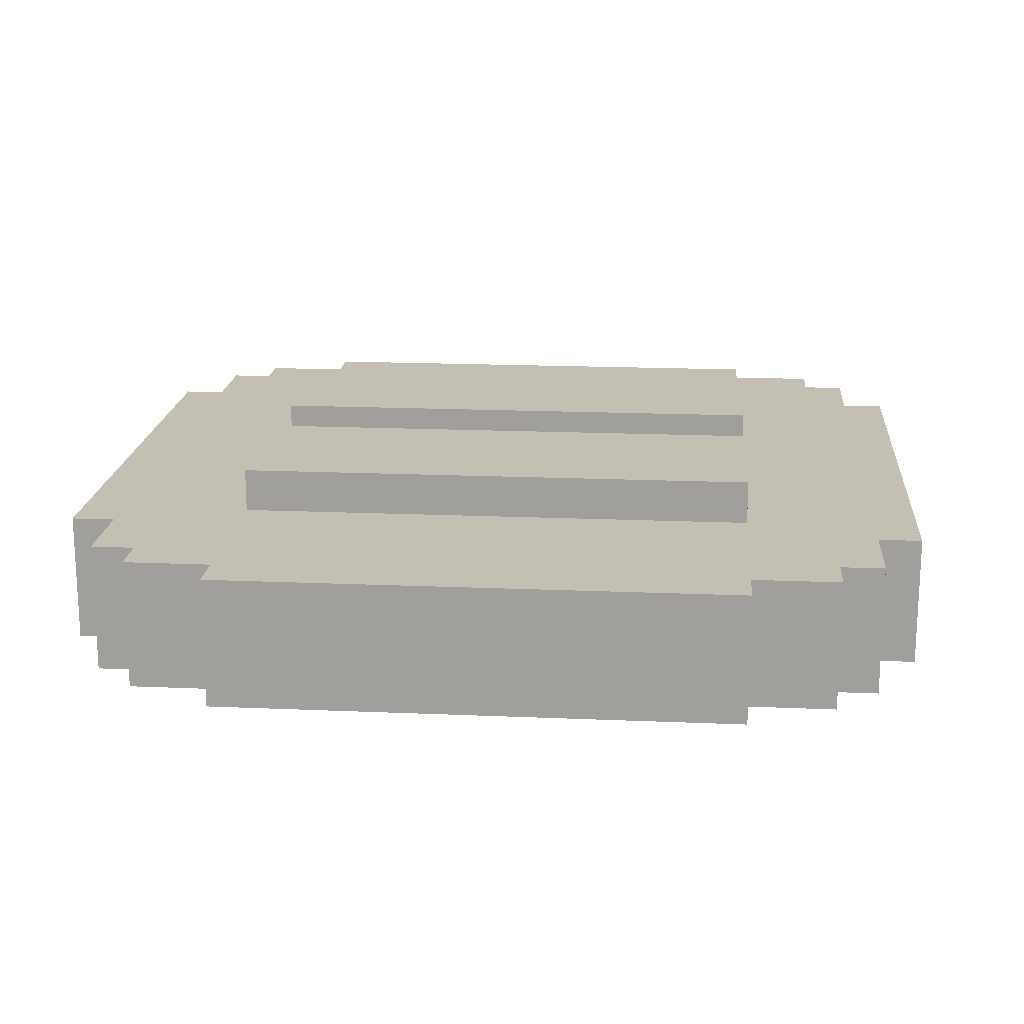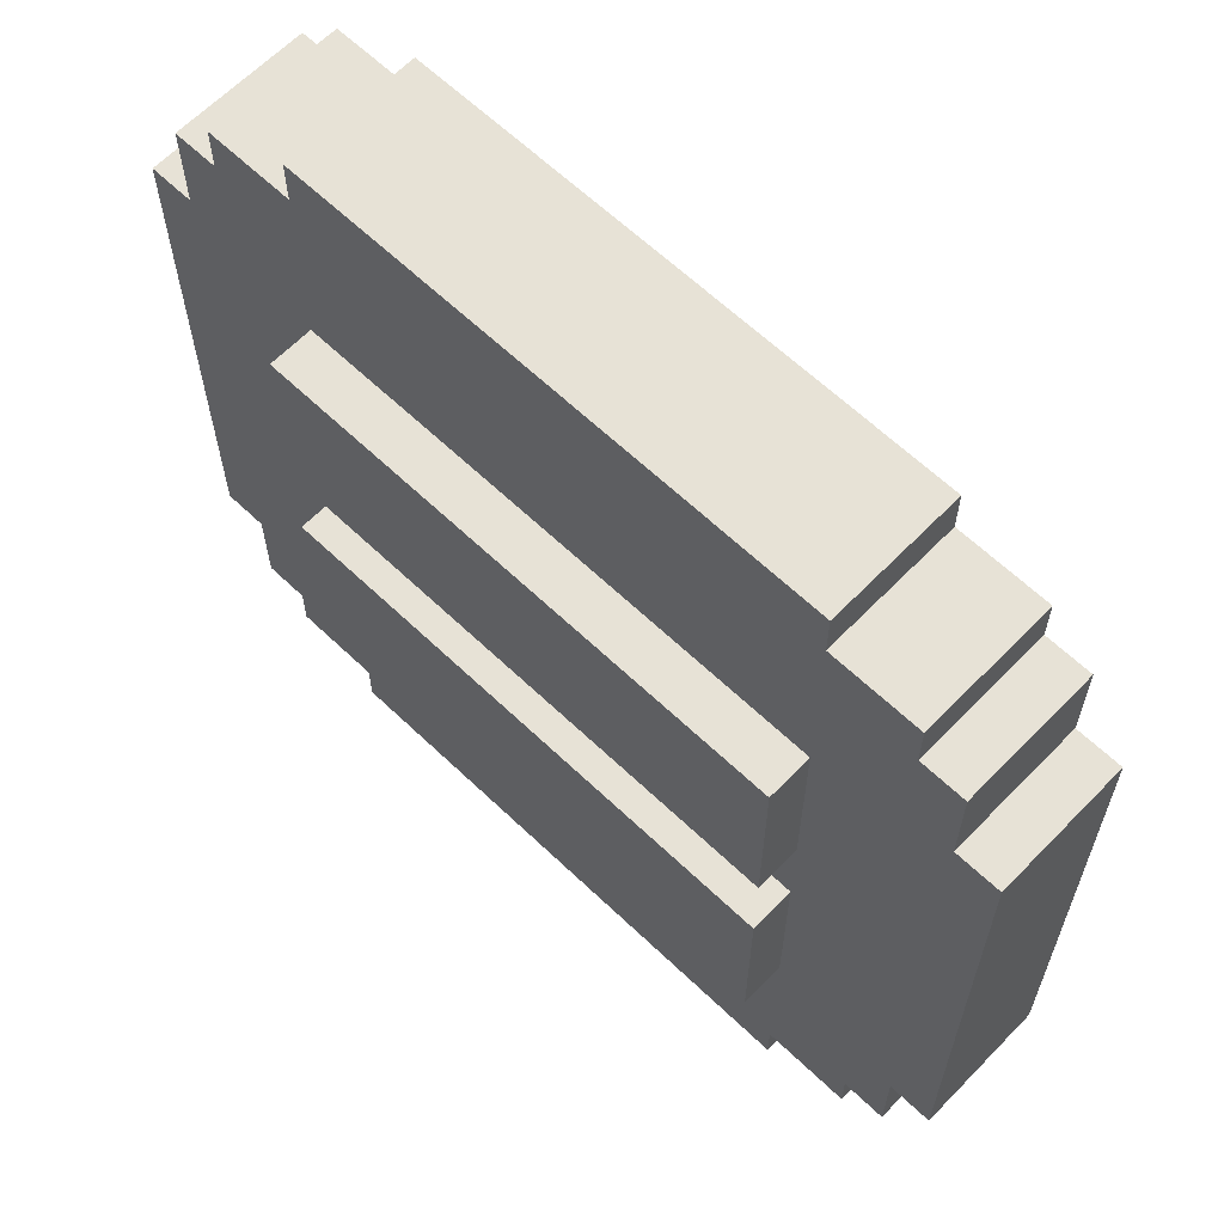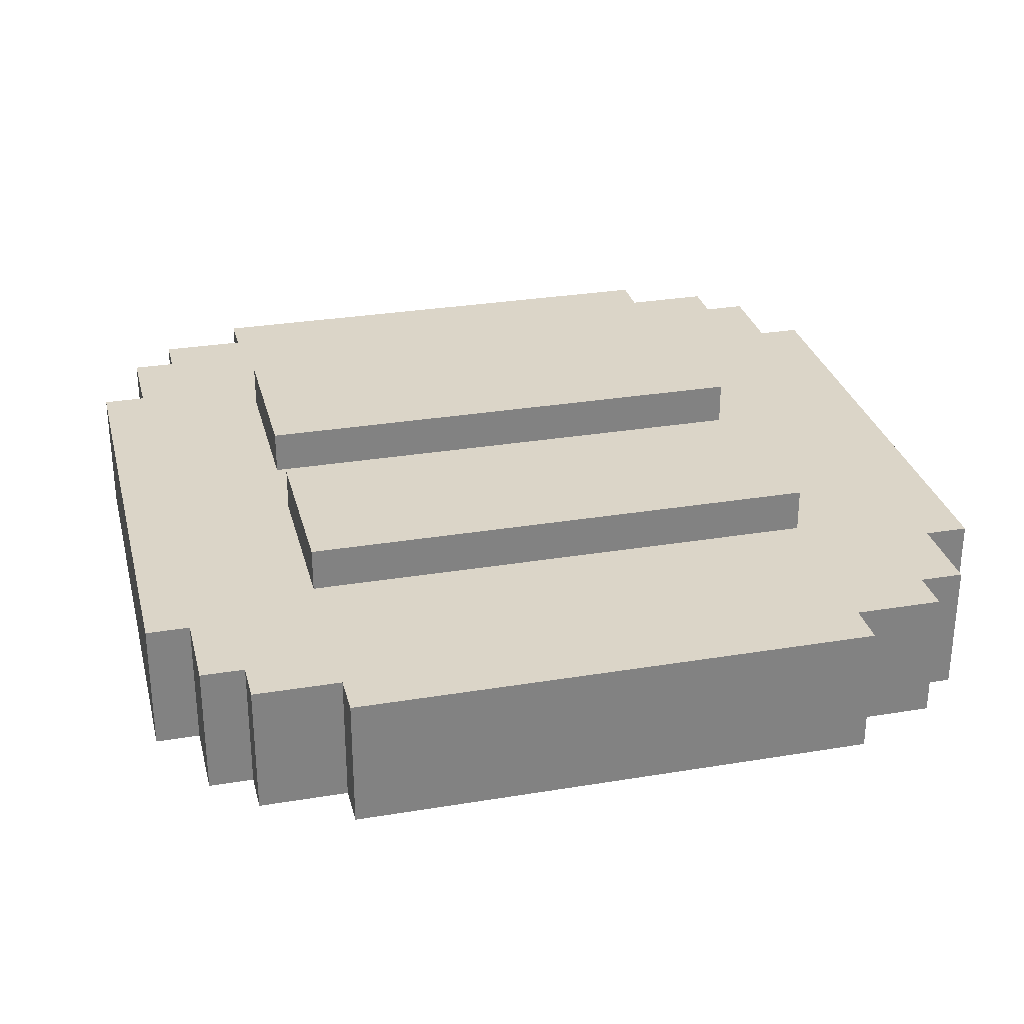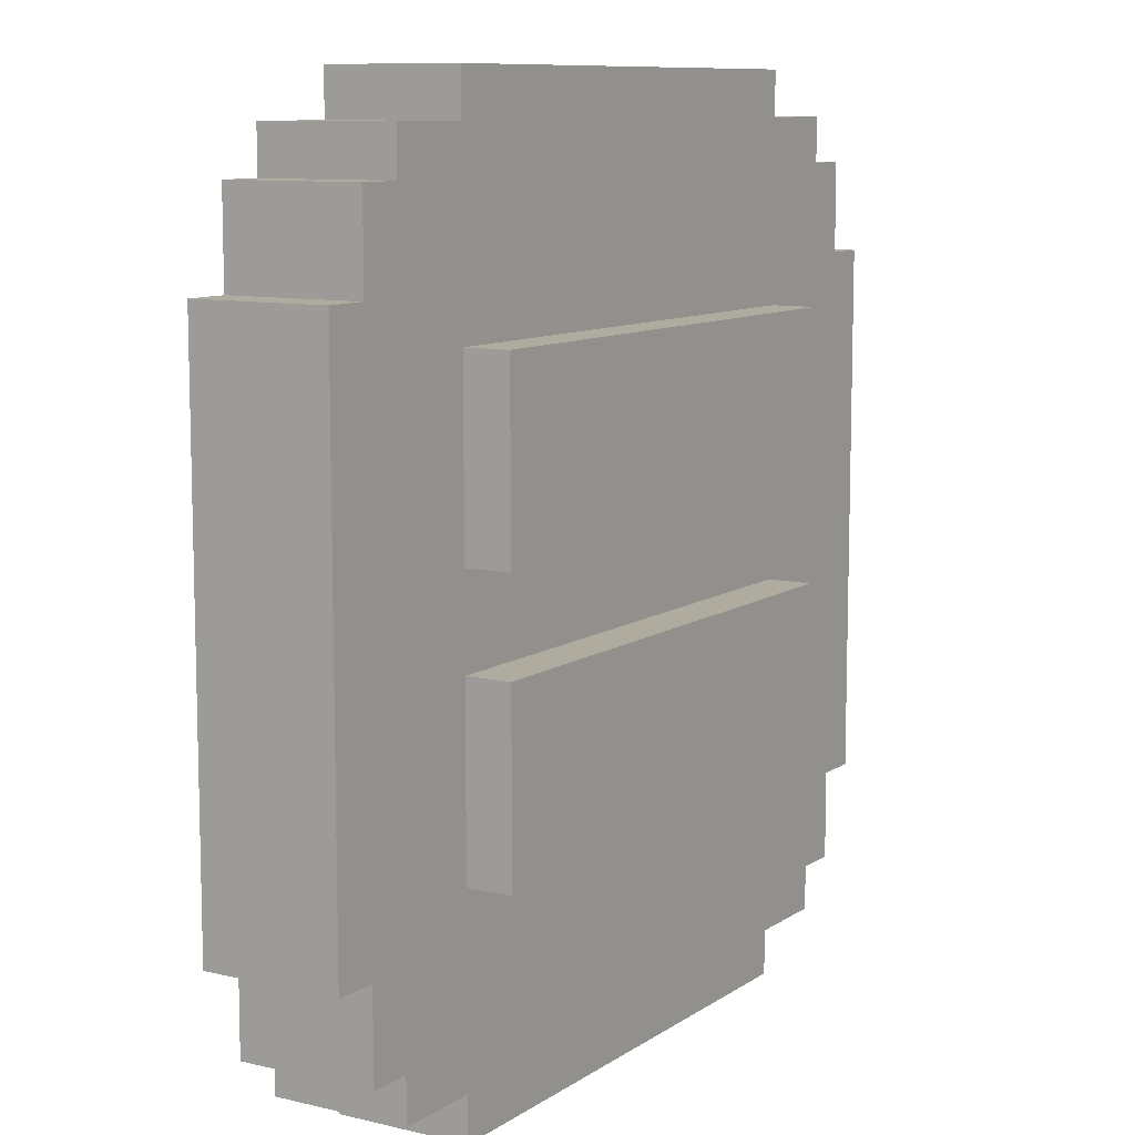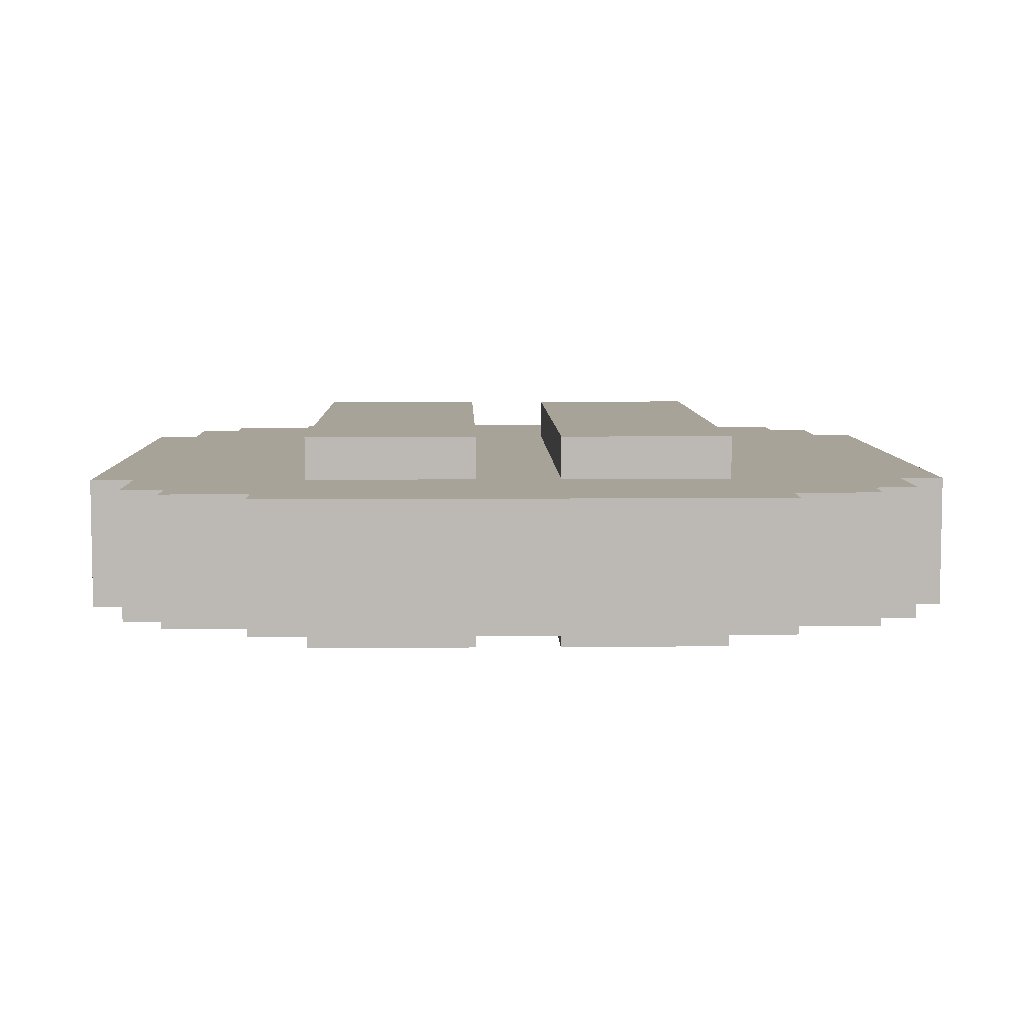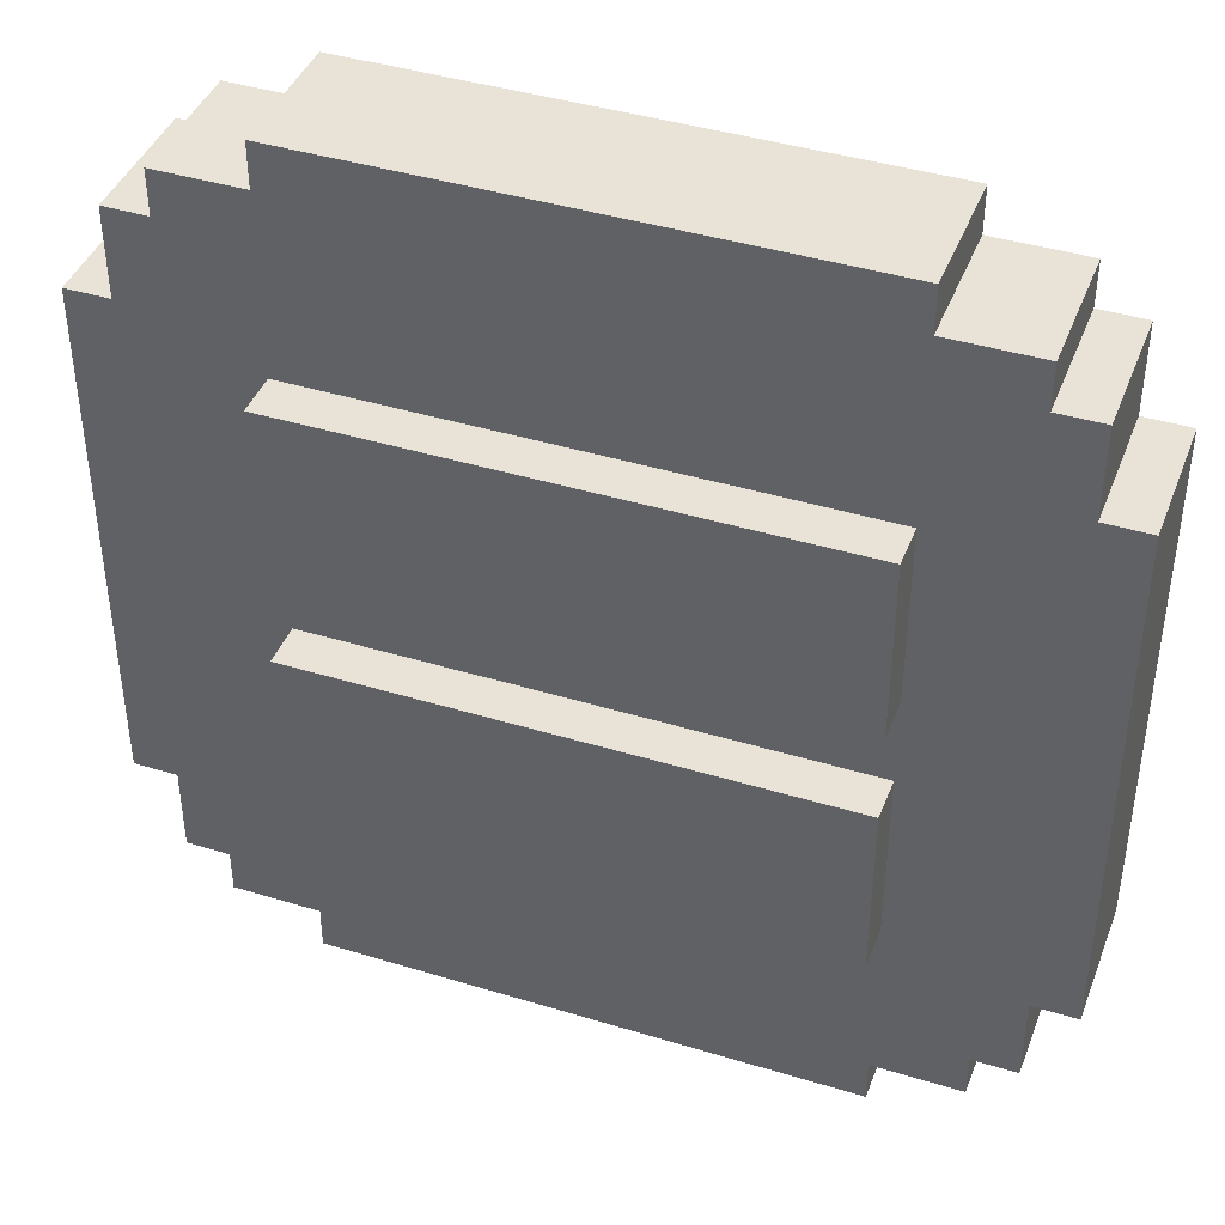
<metadata>
{"format":"obj","ext":"obj","renderer":"f3d","projection":"perspective","resolution":1024,"background":"white","views":[{"elev":17.9,"azim":-175.2,"up":"+Y"},{"elev":63.0,"azim":44.0,"up":"+Z"},{"elev":29.6,"azim":166.3,"up":"+Y"},{"elev":9.7,"azim":121.6,"up":"+Z"},{"elev":6.9,"azim":88.5,"up":"+Y"},{"elev":41.7,"azim":20.2,"up":"+Z"}]}
</metadata>
<code>
o
v -1 0.1 0.6
v -1 0.1 -0.6
v -1 0.4 0.6
v -1 0.4 -0.6
v -0.9 0.1 0.8
v -0.9 0.1 0.6
v -0.9 0.1 -0.6
v -0.9 0.1 -0.8
v -0.9 0.4 0.8
v -0.9 0.4 0.6
v -0.9 0.4 -0.6
v -0.9 0.4 -0.8
v -0.8 0.1 0.9
v -0.8 0.1 0.8
v -0.8 0.1 -0.8
v -0.8 0.1 -0.9
v -0.8 0.4 0.9
v -0.8 0.4 0.8
v -0.8 0.4 -0.8
v -0.8 0.4 -0.9
v -0.6 0 0.5
v -0.6 0 0.1
v -0.6 0 -0.1
v -0.6 0 -0.5
v -0.6 0.1 1
v -0.6 0.1 0.9
v -0.6 0.1 0.5
v -0.6 0.1 0.1
v -0.6 0.1 -0.1
v -0.6 0.1 -0.5
v -0.6 0.1 -0.9
v -0.6 0.1 -1
v -0.6 0.4 1
v -0.6 0.4 0.9
v -0.6 0.4 0.5
v -0.6 0.4 0.1
v -0.6 0.4 -0.1
v -0.6 0.4 -0.5
v -0.6 0.4 -0.9
v -0.6 0.4 -1
v -0.6 0.5 0.5
v -0.6 0.5 0.1
v -0.6 0.5 -0.1
v -0.6 0.5 -0.5
v 0.6 0 0.5
v 0.6 0 0.1
v 0.6 0 -0.1
v 0.6 0 -0.5
v 0.6 0.1 1
v 0.6 0.1 0.9
v 0.6 0.1 0.5
v 0.6 0.1 0.1
v 0.6 0.1 -0.1
v 0.6 0.1 -0.5
v 0.6 0.1 -0.9
v 0.6 0.1 -1
v 0.6 0.4 1
v 0.6 0.4 0.9
v 0.6 0.4 0.5
v 0.6 0.4 0.1
v 0.6 0.4 -0.1
v 0.6 0.4 -0.5
v 0.6 0.4 -0.9
v 0.6 0.4 -1
v 0.6 0.5 0.5
v 0.6 0.5 0.1
v 0.6 0.5 -0.1
v 0.6 0.5 -0.5
v 0.8 0.1 0.9
v 0.8 0.1 0.8
v 0.8 0.1 -0.8
v 0.8 0.1 -0.9
v 0.8 0.4 0.9
v 0.8 0.4 0.8
v 0.8 0.4 -0.8
v 0.8 0.4 -0.9
v 0.9 0.1 0.8
v 0.9 0.1 0.6
v 0.9 0.1 -0.6
v 0.9 0.1 -0.8
v 0.9 0.4 0.8
v 0.9 0.4 0.6
v 0.9 0.4 -0.6
v 0.9 0.4 -0.8
v 1 0.1 0.6
v 1 0.1 -0.6
v 1 0.4 0.6
v 1 0.4 -0.6
v -0.6 0.1 1
v -0.6 0.4 1
v 0.6 0.1 1
v 0.6 0.4 1
v -0.8 0.1 0.9
v -0.8 0.4 0.9
v -0.6 0.1 0.9
v -0.6 0.4 0.9
v 0.6 0.1 0.9
v 0.6 0.4 0.9
v 0.8 0.1 0.9
v 0.8 0.4 0.9
v -0.9 0.1 0.8
v -0.9 0.4 0.8
v -0.8 0.1 0.8
v -0.8 0.4 0.8
v 0.8 0.1 0.8
v 0.8 0.4 0.8
v 0.9 0.1 0.8
v 0.9 0.4 0.8
v -1 0.1 0.6
v -1 0.4 0.6
v -0.9 0.1 0.6
v -0.9 0.4 0.6
v 0.9 0.1 0.6
v 0.9 0.4 0.6
v 1 0.1 0.6
v 1 0.4 0.6
v -0.6 0 0.5
v -0.6 0.1 0.5
v -0.6 0.4 0.5
v -0.6 0.5 0.5
v 0.6 0 0.5
v 0.6 0.1 0.5
v 0.6 0.4 0.5
v 0.6 0.5 0.5
v -0.6 0 -0.1
v -0.6 0.1 -0.1
v -0.6 0.4 -0.1
v -0.6 0.5 -0.1
v 0.6 0 -0.1
v 0.6 0.1 -0.1
v 0.6 0.4 -0.1
v 0.6 0.5 -0.1
v -0.6 0 0.1
v -0.6 0.1 0.1
v -0.6 0.4 0.1
v -0.6 0.5 0.1
v 0.6 0 0.1
v 0.6 0.1 0.1
v 0.6 0.4 0.1
v 0.6 0.5 0.1
v -0.6 0 -0.5
v -0.6 0.1 -0.5
v -0.6 0.4 -0.5
v -0.6 0.5 -0.5
v 0.6 0 -0.5
v 0.6 0.1 -0.5
v 0.6 0.4 -0.5
v 0.6 0.5 -0.5
v -1 0.1 -0.6
v -1 0.4 -0.6
v -0.9 0.1 -0.6
v -0.9 0.4 -0.6
v 0.9 0.1 -0.6
v 0.9 0.4 -0.6
v 1 0.1 -0.6
v 1 0.4 -0.6
v -0.9 0.1 -0.8
v -0.9 0.4 -0.8
v -0.8 0.1 -0.8
v -0.8 0.4 -0.8
v 0.8 0.1 -0.8
v 0.8 0.4 -0.8
v 0.9 0.1 -0.8
v 0.9 0.4 -0.8
v -0.8 0.1 -0.9
v -0.8 0.4 -0.9
v -0.6 0.1 -0.9
v -0.6 0.4 -0.9
v 0.6 0.1 -0.9
v 0.6 0.4 -0.9
v 0.8 0.1 -0.9
v 0.8 0.4 -0.9
v -0.6 0.1 -1
v -0.6 0.4 -1
v 0.6 0.1 -1
v 0.6 0.4 -1
v -0.6 0 0.5
v 0.6 0 0.5
v -0.6 0 0.1
v 0.6 0 0.1
v -0.6 0 -0.1
v 0.6 0 -0.1
v -0.6 0 -0.5
v 0.6 0 -0.5
v -0.6 0.1 1
v 0.6 0.1 1
v -0.8 0.1 0.9
v -0.6 0.1 0.9
v 0.6 0.1 0.9
v 0.8 0.1 0.9
v -0.9 0.1 0.8
v -0.8 0.1 0.8
v 0.8 0.1 0.8
v 0.9 0.1 0.8
v -1 0.1 0.6
v -0.9 0.1 0.6
v 0.9 0.1 0.6
v 1 0.1 0.6
v -0.6 0.1 0.5
v 0.6 0.1 0.5
v -0.6 0.1 0.1
v 0.6 0.1 0.1
v -0.6 0.1 -0.1
v 0.6 0.1 -0.1
v -0.6 0.1 -0.5
v 0.6 0.1 -0.5
v -1 0.1 -0.6
v -0.9 0.1 -0.6
v 0.9 0.1 -0.6
v 1 0.1 -0.6
v -0.9 0.1 -0.8
v -0.8 0.1 -0.8
v 0.8 0.1 -0.8
v 0.9 0.1 -0.8
v -0.8 0.1 -0.9
v -0.6 0.1 -0.9
v 0.6 0.1 -0.9
v 0.8 0.1 -0.9
v -0.6 0.1 -1
v 0.6 0.1 -1
v -0.6 0.4 1
v 0.6 0.4 1
v -0.8 0.4 0.9
v -0.6 0.4 0.9
v 0.6 0.4 0.9
v 0.8 0.4 0.9
v -0.9 0.4 0.8
v -0.8 0.4 0.8
v 0.8 0.4 0.8
v 0.9 0.4 0.8
v -1 0.4 0.6
v -0.9 0.4 0.6
v 0.9 0.4 0.6
v 1 0.4 0.6
v -0.6 0.4 0.5
v 0.6 0.4 0.5
v -0.6 0.4 0.1
v 0.6 0.4 0.1
v -0.6 0.4 -0.1
v 0.6 0.4 -0.1
v -0.6 0.4 -0.5
v 0.6 0.4 -0.5
v -1 0.4 -0.6
v -0.9 0.4 -0.6
v 0.9 0.4 -0.6
v 1 0.4 -0.6
v -0.9 0.4 -0.8
v -0.8 0.4 -0.8
v 0.8 0.4 -0.8
v 0.9 0.4 -0.8
v -0.8 0.4 -0.9
v -0.6 0.4 -0.9
v 0.6 0.4 -0.9
v 0.8 0.4 -0.9
v -0.6 0.4 -1
v 0.6 0.4 -1
v -0.6 0.5 0.5
v 0.6 0.5 0.5
v -0.6 0.5 0.1
v 0.6 0.5 0.1
v -0.6 0.5 -0.1
v 0.6 0.5 -0.1
v -0.6 0.5 -0.5
v 0.6 0.5 -0.5
f 3 2 1
f 4 2 3
f 9 6 5
f 10 6 9
f 11 8 7
f 12 8 11
f 17 14 13
f 18 14 17
f 19 16 15
f 20 16 19
f 27 22 21
f 28 22 27
f 29 24 23
f 30 24 29
f 33 26 25
f 34 26 33
f 39 32 31
f 40 32 39
f 41 36 35
f 42 36 41
f 43 38 37
f 44 38 43
f 45 46 51
f 51 46 52
f 47 48 53
f 53 48 54
f 49 50 57
f 57 50 58
f 55 56 63
f 63 56 64
f 59 60 65
f 65 60 66
f 61 62 67
f 67 62 68
f 69 70 73
f 73 70 74
f 71 72 75
f 75 72 76
f 77 78 81
f 81 78 82
f 79 80 83
f 83 80 84
f 85 86 87
f 87 86 88
f 91 90 89
f 92 90 91
f 95 94 93
f 96 94 95
f 99 98 97
f 100 98 99
f 103 102 101
f 104 102 103
f 107 106 105
f 108 106 107
f 111 110 109
f 112 110 111
f 115 114 113
f 116 114 115
f 121 118 117
f 122 118 121
f 123 120 119
f 124 120 123
f 129 126 125
f 130 126 129
f 131 128 127
f 132 128 131
f 133 134 137
f 137 134 138
f 135 136 139
f 139 136 140
f 141 142 145
f 145 142 146
f 143 144 147
f 147 144 148
f 149 150 151
f 151 150 152
f 153 154 155
f 155 154 156
f 157 158 159
f 159 158 160
f 161 162 163
f 163 162 164
f 165 166 167
f 167 166 168
f 169 170 171
f 171 170 172
f 173 174 175
f 175 174 176
f 179 178 177
f 180 178 179
f 183 182 181
f 184 182 183
f 188 186 185
f 189 186 188
f 192 188 187
f 192 190 189
f 192 189 188
f 193 190 192
f 196 192 191
f 196 194 193
f 196 193 192
f 197 194 196
f 199 196 195
f 199 198 197
f 199 197 196
f 200 198 199
f 201 199 195
f 202 198 200
f 203 201 195
f 203 202 201
f 204 198 202
f 204 202 203
f 205 203 195
f 206 198 204
f 207 205 195
f 207 206 205
f 208 206 207
f 209 198 206
f 209 206 208
f 210 198 209
f 211 209 208
f 212 209 211
f 213 209 212
f 214 209 213
f 215 213 212
f 216 213 215
f 217 213 216
f 218 213 217
f 219 217 216
f 220 217 219
f 221 222 224
f 224 222 225
f 223 224 228
f 225 226 228
f 224 225 228
f 228 226 229
f 227 228 232
f 229 230 232
f 228 229 232
f 232 230 233
f 231 232 235
f 233 234 235
f 232 233 235
f 235 234 236
f 231 235 237
f 236 234 238
f 231 237 239
f 237 238 239
f 238 234 240
f 239 238 240
f 231 239 241
f 240 234 242
f 231 241 243
f 241 242 243
f 243 242 244
f 242 234 245
f 244 242 245
f 245 234 246
f 244 245 247
f 247 245 248
f 248 245 249
f 249 245 250
f 248 249 251
f 251 249 252
f 252 249 253
f 253 249 254
f 252 253 255
f 255 253 256
f 257 258 259
f 259 258 260
f 261 262 263
f 263 262 264

</code>
